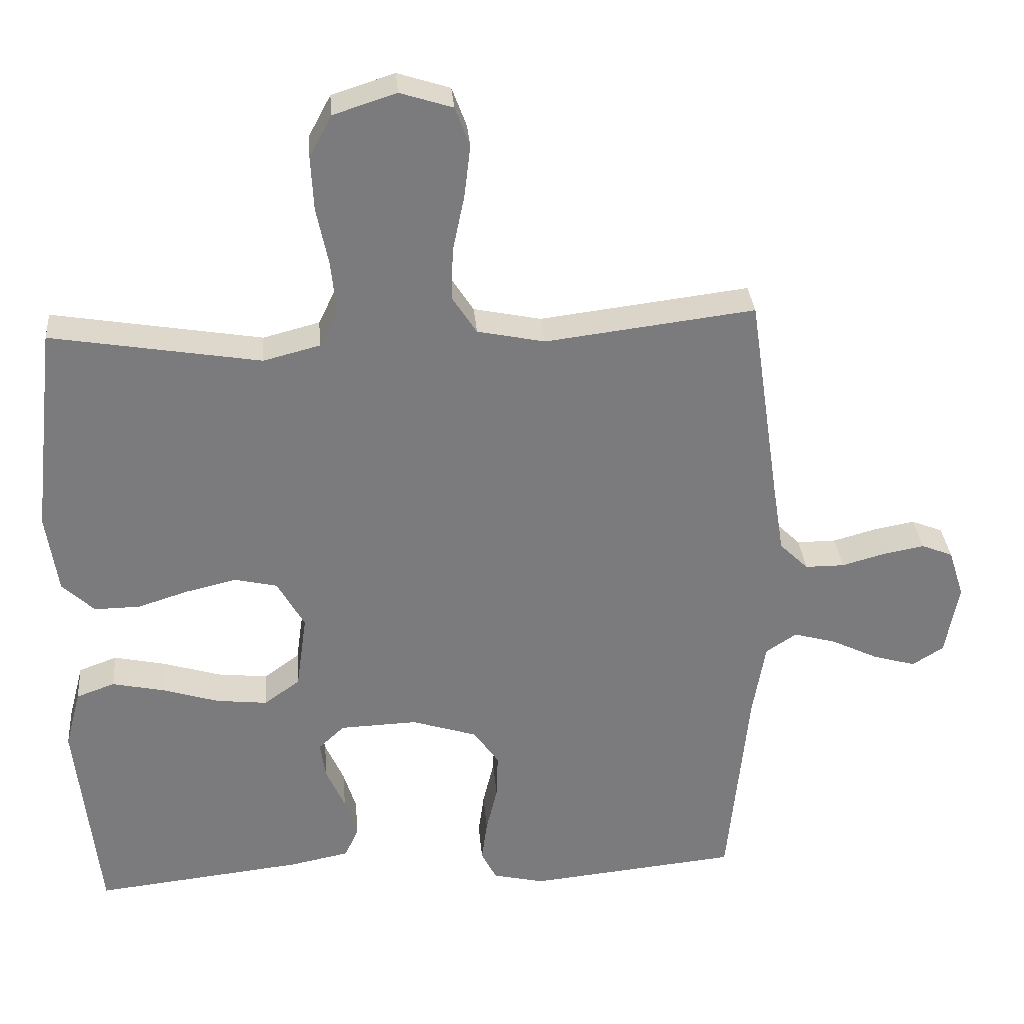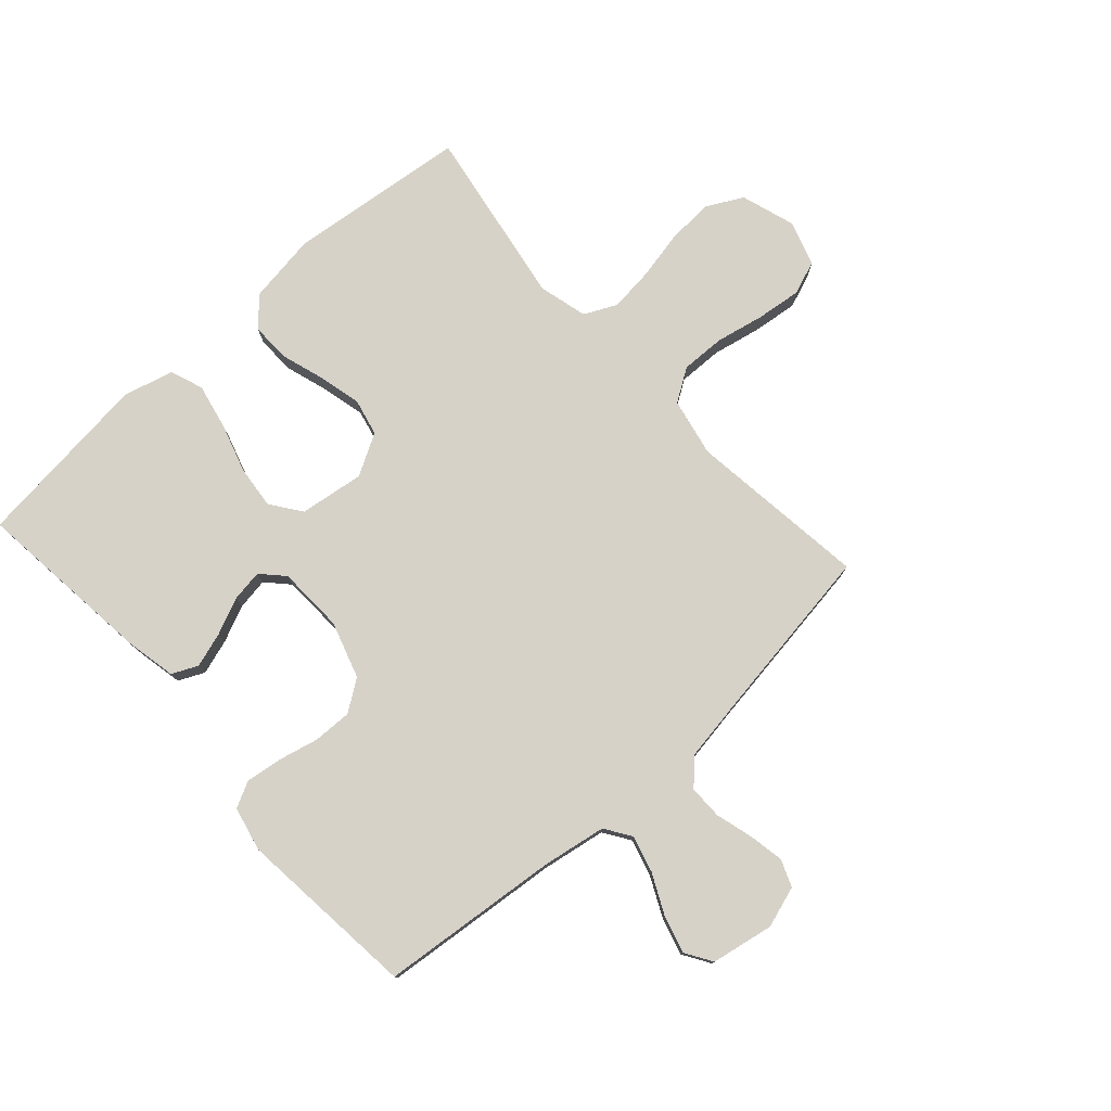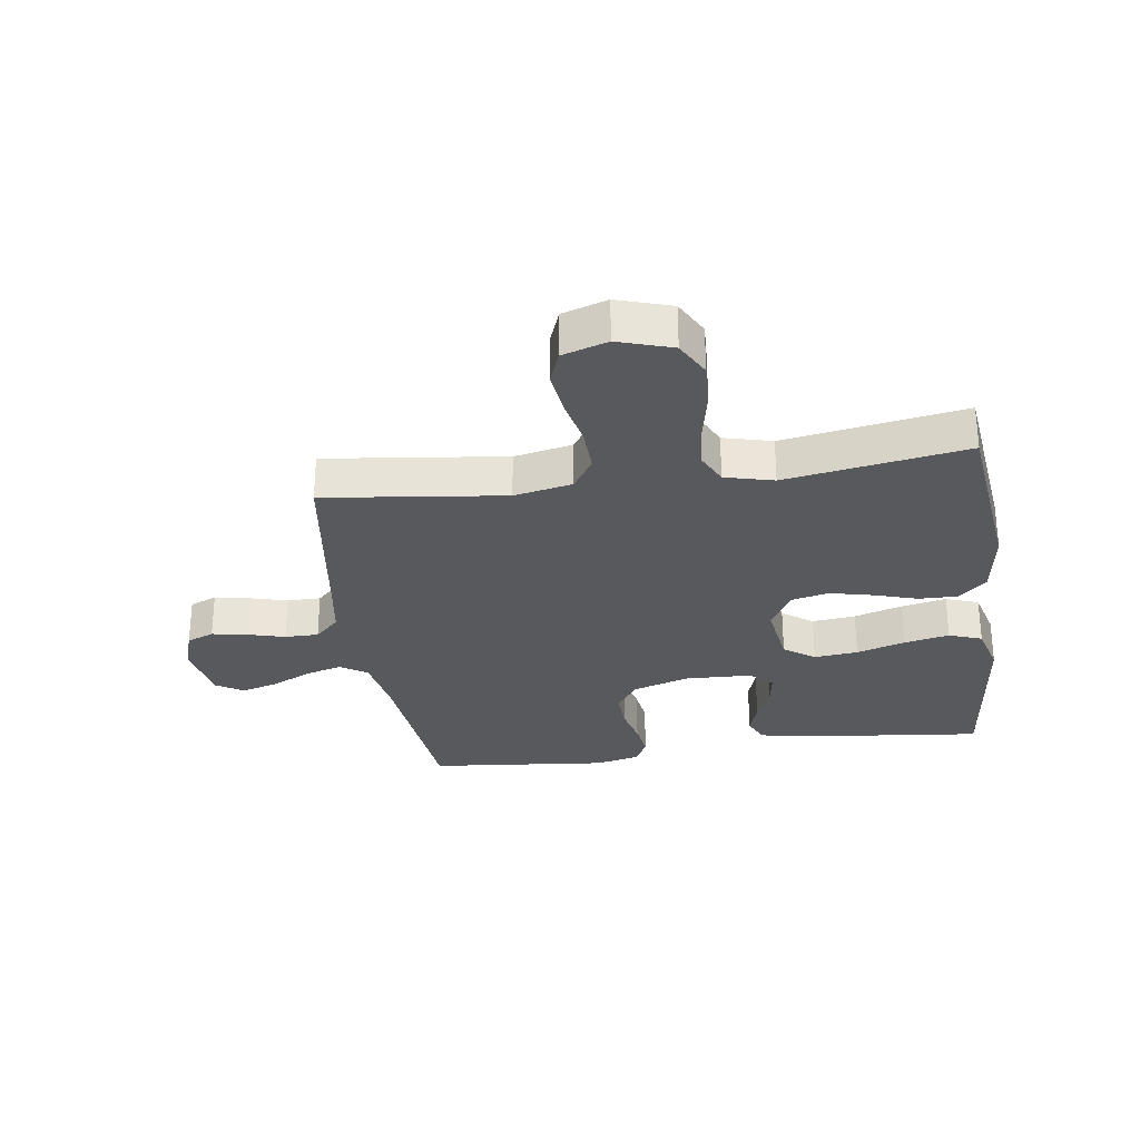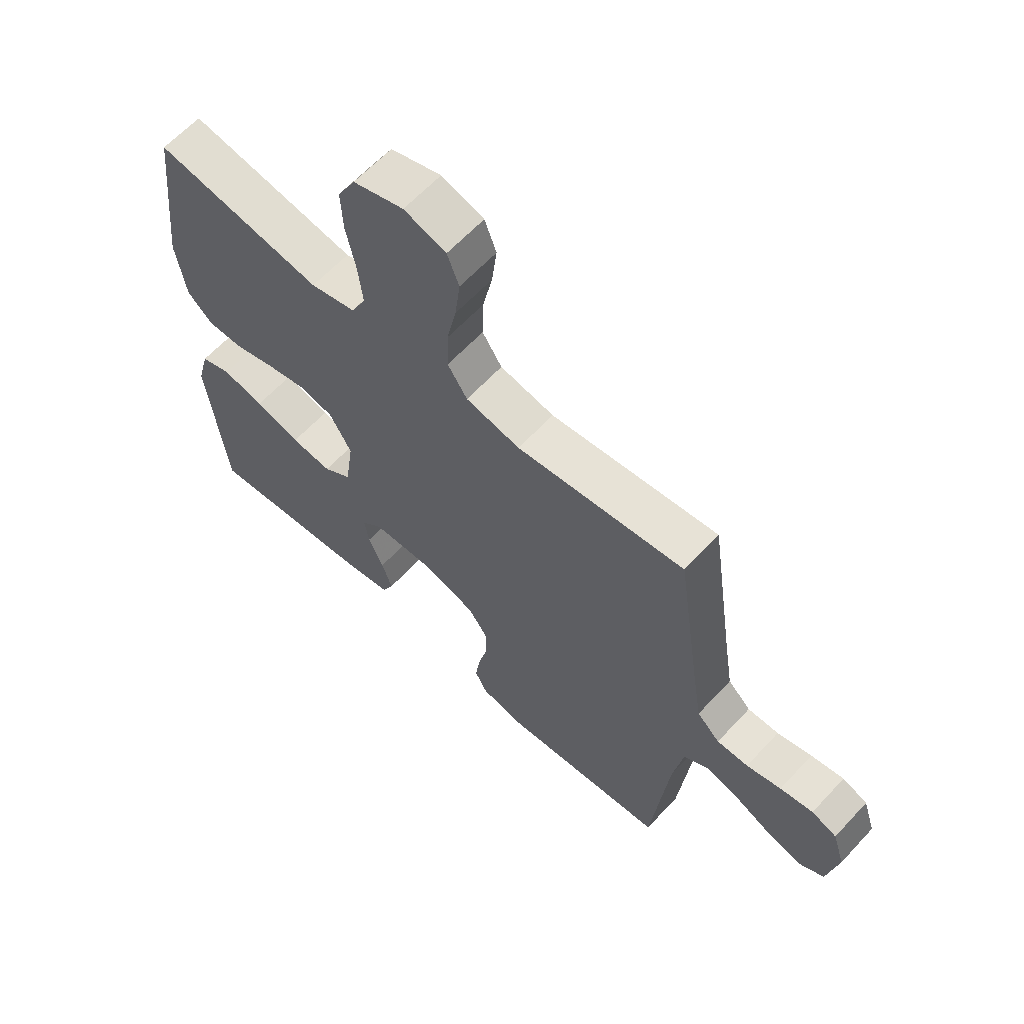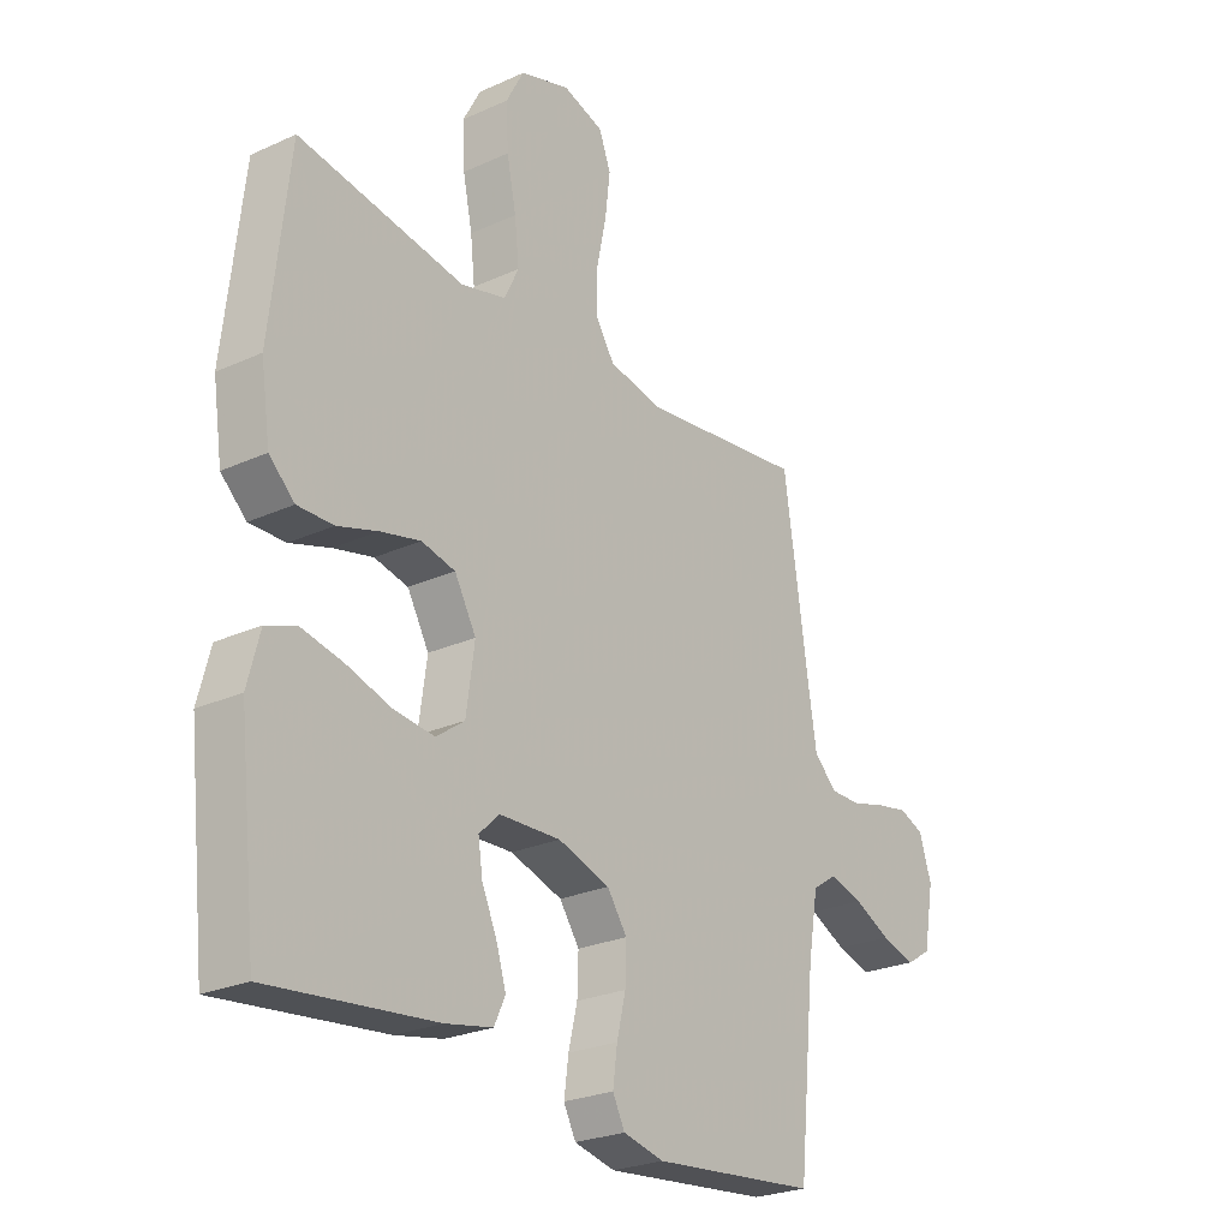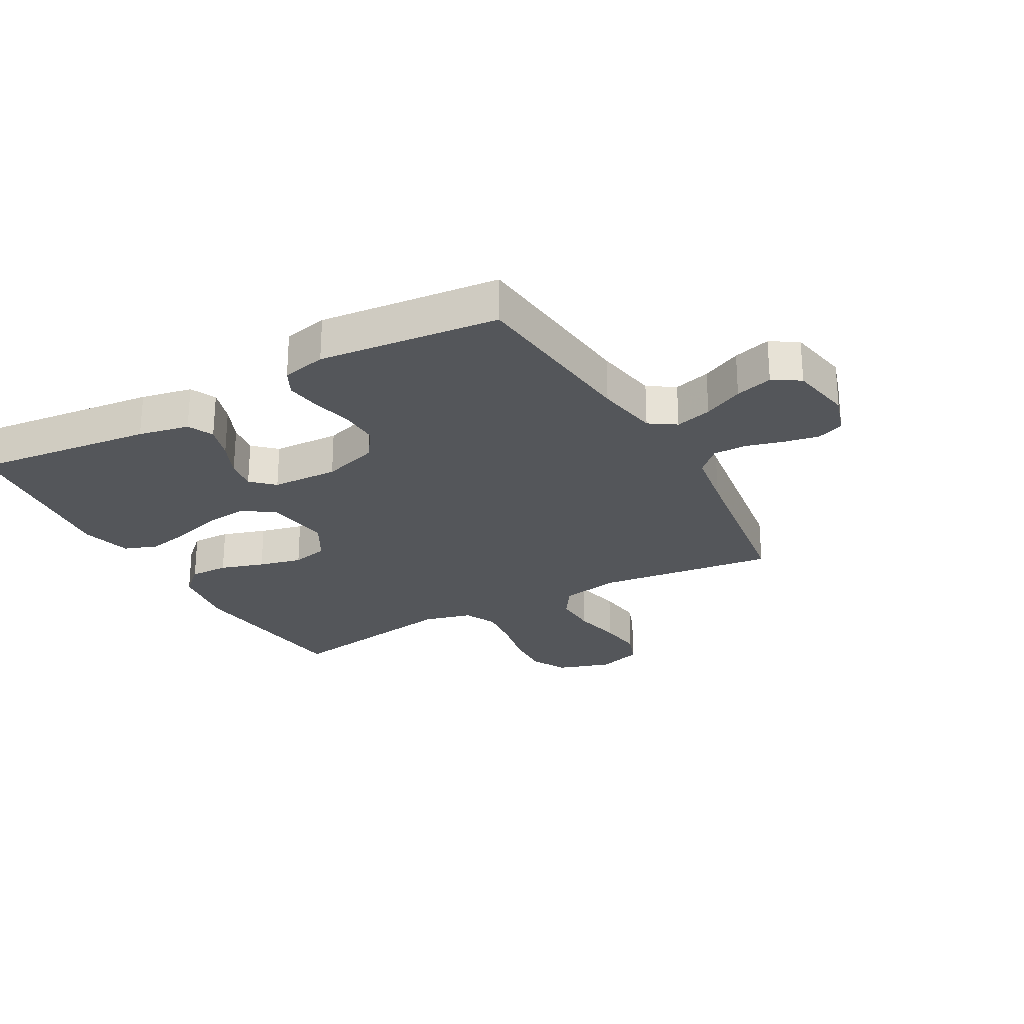
<metadata>
{"format":"obj","ext":"obj","renderer":"f3d","projection":"perspective","resolution":1024,"background":"white","views":[{"elev":31.8,"azim":175.2,"up":"+Z"},{"elev":77.7,"azim":-132.1,"up":"+Y"},{"elev":-29.1,"azim":8.2,"up":"+Y"},{"elev":63.0,"azim":-137.2,"up":"+Z"},{"elev":-25.2,"azim":126.3,"up":"+Z"},{"elev":-25.4,"azim":-150.9,"up":"+Y"}]}
</metadata>
<code>
v -0.5 0.07 -0.5
v -0.53 0.07 -0.2
v -0.548 0.07 -0.094
v -0.592 0.07 -0.065
v -0.653 0.07 -0.082
v -0.719 0.07 -0.114
v -0.781 0.07 -0.132
v -0.826 0.07 -0.104
v -0.845 0.07 0
v -0.823 0.07 0.069
v -0.778 0.07 0.087
v -0.719 0.07 0.076
v -0.657 0.07 0.059
v -0.601 0.07 0.059
v -0.56 0.07 0.099
v -0.544 0.07 0.2
v -0.5 0.07 0.5
v -0.2 0.07 0.463
v -0.103 0.07 0.483
v -0.068 0.07 0.537
v -0.07 0.07 0.611
v -0.087 0.07 0.692
v -0.096 0.07 0.767
v -0.075 0.07 0.823
v 0 0.07 0.847
v 0.09 0.07 0.818
v 0.122 0.07 0.758
v 0.118 0.07 0.681
v 0.101 0.07 0.599
v 0.093 0.07 0.525
v 0.119 0.07 0.471
v 0.2 0.07 0.45
v 0.5 0.07 0.5
v 0.534 0.07 0.2
v 0.517 0.07 0.085
v 0.471 0.07 0.042
v 0.406 0.07 0.043
v 0.333 0.07 0.066
v 0.261 0.07 0.083
v 0.2 0.07 0.069
v 0.161 0.07 0
v 0.176 0.07 -0.108
v 0.227 0.07 -0.145
v 0.3 0.07 -0.137
v 0.381 0.07 -0.112
v 0.456 0.07 -0.096
v 0.511 0.07 -0.116
v 0.533 0.07 -0.2
v 0.5 0.07 -0.5
v 0.2 0.07 -0.467
v 0.115 0.07 -0.45
v 0.095 0.07 -0.407
v 0.113 0.07 -0.349
v 0.14 0.07 -0.288
v 0.148 0.07 -0.235
v 0.111 0.07 -0.2
v 0 0.07 -0.196
v -0.094 0.07 -0.226
v -0.13 0.07 -0.278
v -0.128 0.07 -0.343
v -0.112 0.07 -0.41
v -0.104 0.07 -0.47
v -0.126 0.07 -0.513
v -0.2 0.07 -0.53
v -0.5 0 -0.5
v -0.53 0 -0.2
v -0.548 0 -0.094
v -0.592 0 -0.065
v -0.653 0 -0.082
v -0.719 0 -0.114
v -0.781 0 -0.132
v -0.826 0 -0.104
v -0.845 0 0
v -0.823 0 0.069
v -0.778 0 0.087
v -0.719 0 0.076
v -0.657 0 0.059
v -0.601 0 0.059
v -0.56 0 0.099
v -0.544 0 0.2
v -0.5 0 0.5
v -0.2 0 0.463
v -0.103 0 0.483
v -0.068 0 0.537
v -0.07 0 0.611
v -0.087 0 0.692
v -0.096 0 0.767
v -0.075 0 0.823
v 0 0 0.847
v 0.09 0 0.818
v 0.122 0 0.758
v 0.118 0 0.681
v 0.101 0 0.599
v 0.093 0 0.525
v 0.119 0 0.471
v 0.2 0 0.45
v 0.5 0 0.5
v 0.534 0 0.2
v 0.517 0 0.085
v 0.471 0 0.042
v 0.406 0 0.043
v 0.333 0 0.066
v 0.261 0 0.083
v 0.2 0 0.069
v 0.161 0 0
v 0.176 0 -0.108
v 0.227 0 -0.145
v 0.3 0 -0.137
v 0.381 0 -0.112
v 0.456 0 -0.096
v 0.511 0 -0.116
v 0.533 0 -0.2
v 0.5 0 -0.5
v 0.2 0 -0.467
v 0.115 0 -0.45
v 0.095 0 -0.407
v 0.113 0 -0.349
v 0.14 0 -0.288
v 0.148 0 -0.235
v 0.111 0 -0.2
v 0 0 -0.196
v -0.094 0 -0.226
v -0.13 0 -0.278
v -0.128 0 -0.343
v -0.112 0 -0.41
v -0.104 0 -0.47
v -0.126 0 -0.513
v -0.2 0 -0.53
f 64 1 2
f 63 64 2
f 62 63 2
f 61 62 2
f 60 61 2
f 59 60 2 3
f 58 59 3 4
f 57 58 4
f 56 57 4
f 52 53 54
f 51 52 54
f 50 51 54
f 49 50 54
f 48 49 54
f 47 48 54
f 46 47 54
f 45 46 54
f 44 45 54
f 43 44 54 55
f 42 43 55 56
f 36 37 38
f 35 36 38
f 34 35 38
f 33 34 38
f 32 33 38
f 31 32 38 39
f 30 31 39 40
f 27 28 29
f 26 27 29
f 25 26 29
f 24 25 29
f 23 24 29
f 22 23 29
f 21 22 29
f 20 21 29 30
f 30 40 41
f 20 30 41
f 19 20 41
f 16 17 18
f 41 42 56
f 19 41 56
f 18 19 56
f 16 18 56
f 15 16 56
f 11 12 13
f 10 11 13
f 9 10 13
f 8 9 13
f 7 8 13
f 6 7 13
f 5 6 13
f 14 15 56 4
f 4 5 13 14
f 66 65 128
f 66 128 127
f 66 127 126
f 66 126 125
f 66 125 124
f 67 66 124 123
f 68 67 123 122
f 68 122 121
f 68 121 120
f 118 117 116
f 118 116 115
f 118 115 114
f 118 114 113
f 118 113 112
f 118 112 111
f 118 111 110
f 118 110 109
f 118 109 108
f 119 118 108 107
f 120 119 107 106
f 102 101 100
f 102 100 99
f 102 99 98
f 102 98 97
f 102 97 96
f 103 102 96 95
f 104 103 95 94
f 93 92 91
f 93 91 90
f 93 90 89
f 93 89 88
f 93 88 87
f 93 87 86
f 93 86 85
f 94 93 85 84
f 105 104 94
f 105 94 84
f 105 84 83
f 82 81 80
f 120 106 105
f 120 105 83
f 120 83 82
f 120 82 80
f 120 80 79
f 77 76 75
f 77 75 74
f 77 74 73
f 77 73 72
f 77 72 71
f 77 71 70
f 77 70 69
f 68 120 79 78
f 78 77 69 68
f 1 65 66 2
f 2 66 67 3
f 3 67 68 4
f 4 68 69 5
f 5 69 70 6
f 6 70 71 7
f 7 71 72 8
f 8 72 73 9
f 9 73 74 10
f 10 74 75 11
f 11 75 76 12
f 12 76 77 13
f 13 77 78 14
f 14 78 79 15
f 15 79 80 16
f 16 80 81 17
f 17 81 82 18
f 18 82 83 19
f 19 83 84 20
f 20 84 85 21
f 21 85 86 22
f 22 86 87 23
f 23 87 88 24
f 24 88 89 25
f 25 89 90 26
f 26 90 91 27
f 27 91 92 28
f 28 92 93 29
f 29 93 94 30
f 30 94 95 31
f 31 95 96 32
f 32 96 97 33
f 33 97 98 34
f 34 98 99 35
f 35 99 100 36
f 36 100 101 37
f 37 101 102 38
f 38 102 103 39
f 39 103 104 40
f 40 104 105 41
f 41 105 106 42
f 42 106 107 43
f 43 107 108 44
f 44 108 109 45
f 45 109 110 46
f 46 110 111 47
f 47 111 112 48
f 48 112 113 49
f 49 113 114 50
f 50 114 115 51
f 51 115 116 52
f 52 116 117 53
f 53 117 118 54
f 54 118 119 55
f 55 119 120 56
f 56 120 121 57
f 57 121 122 58
f 58 122 123 59
f 59 123 124 60
f 60 124 125 61
f 61 125 126 62
f 62 126 127 63
f 63 127 128 64
f 64 128 65 1

</code>
